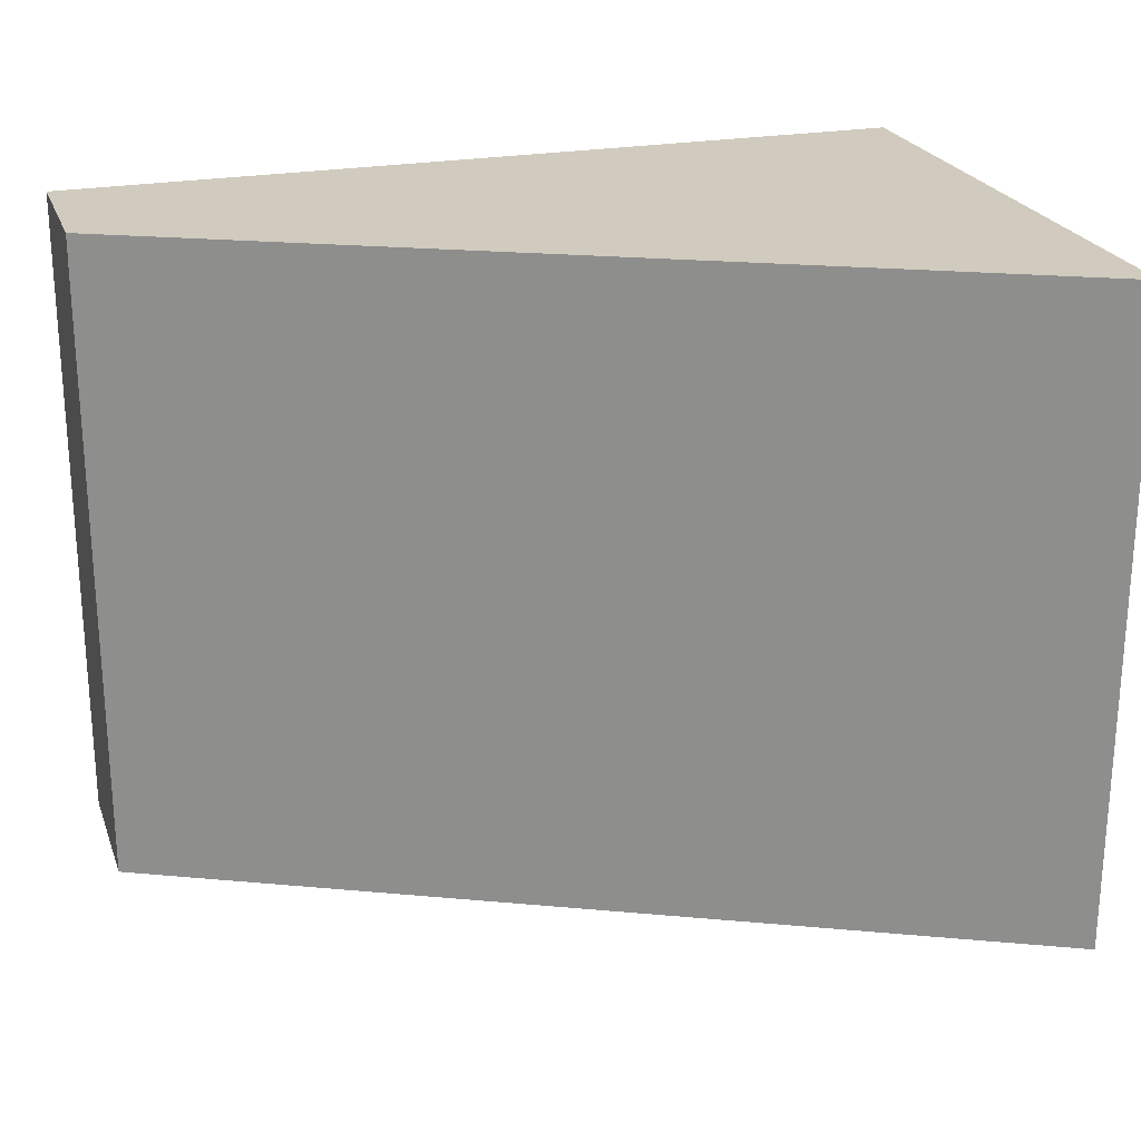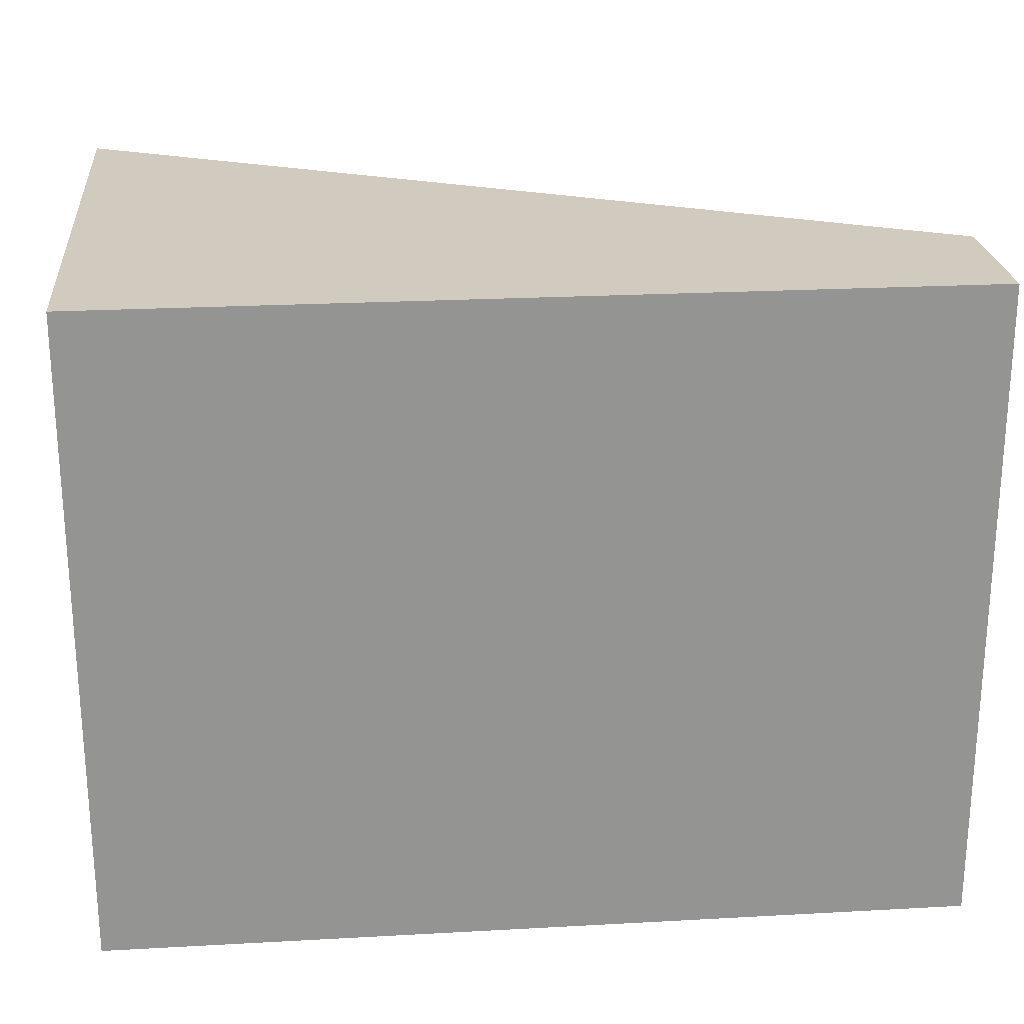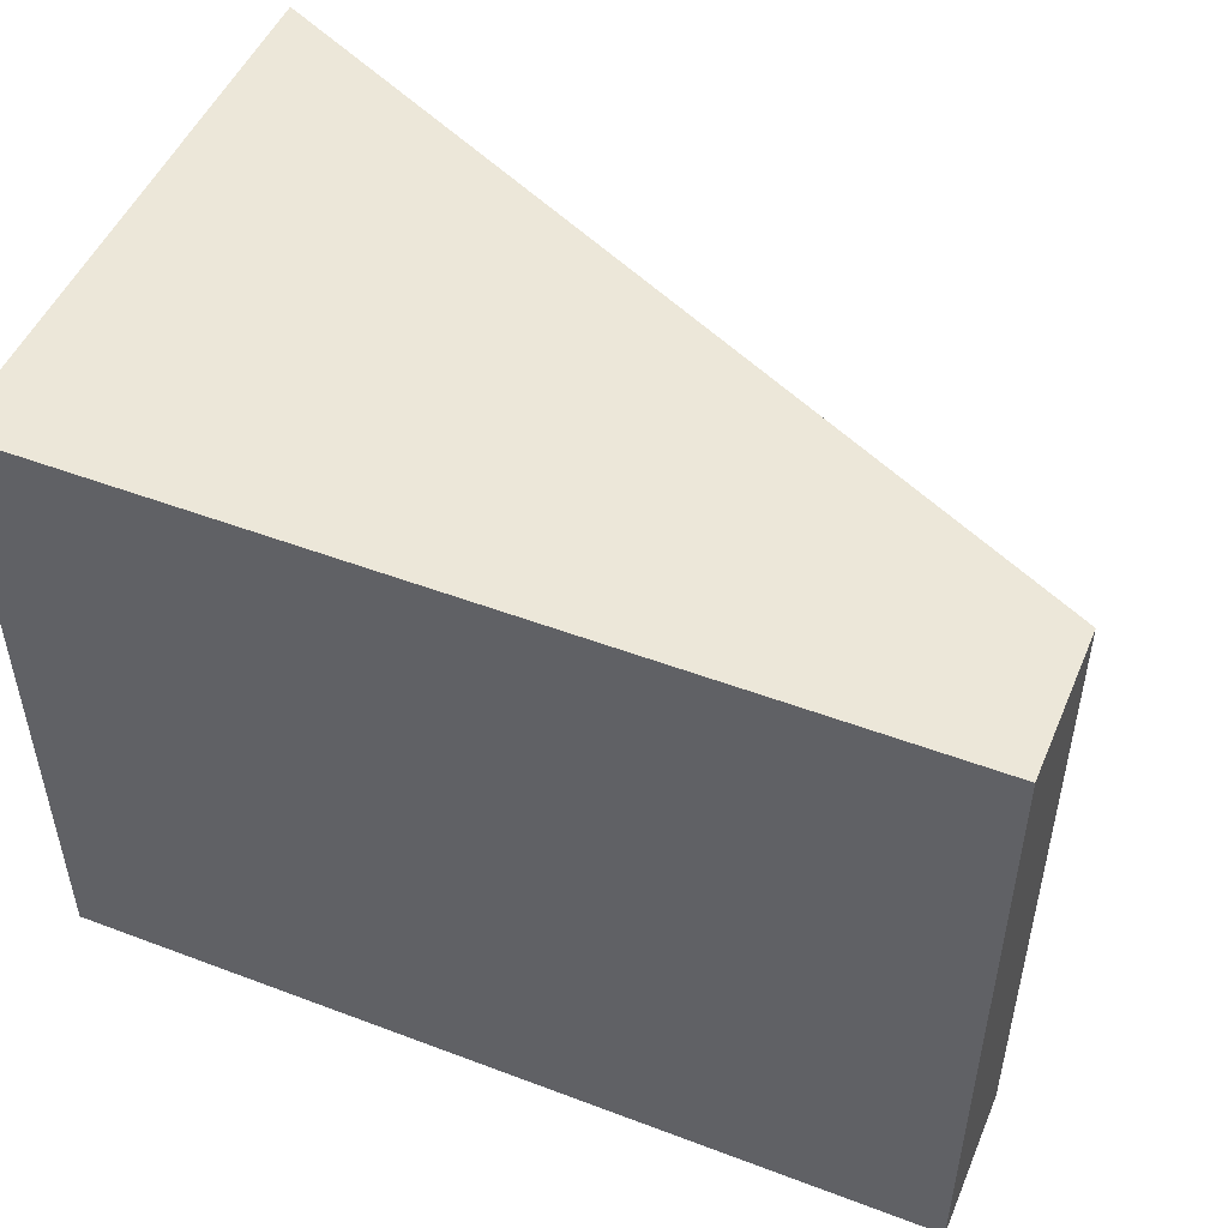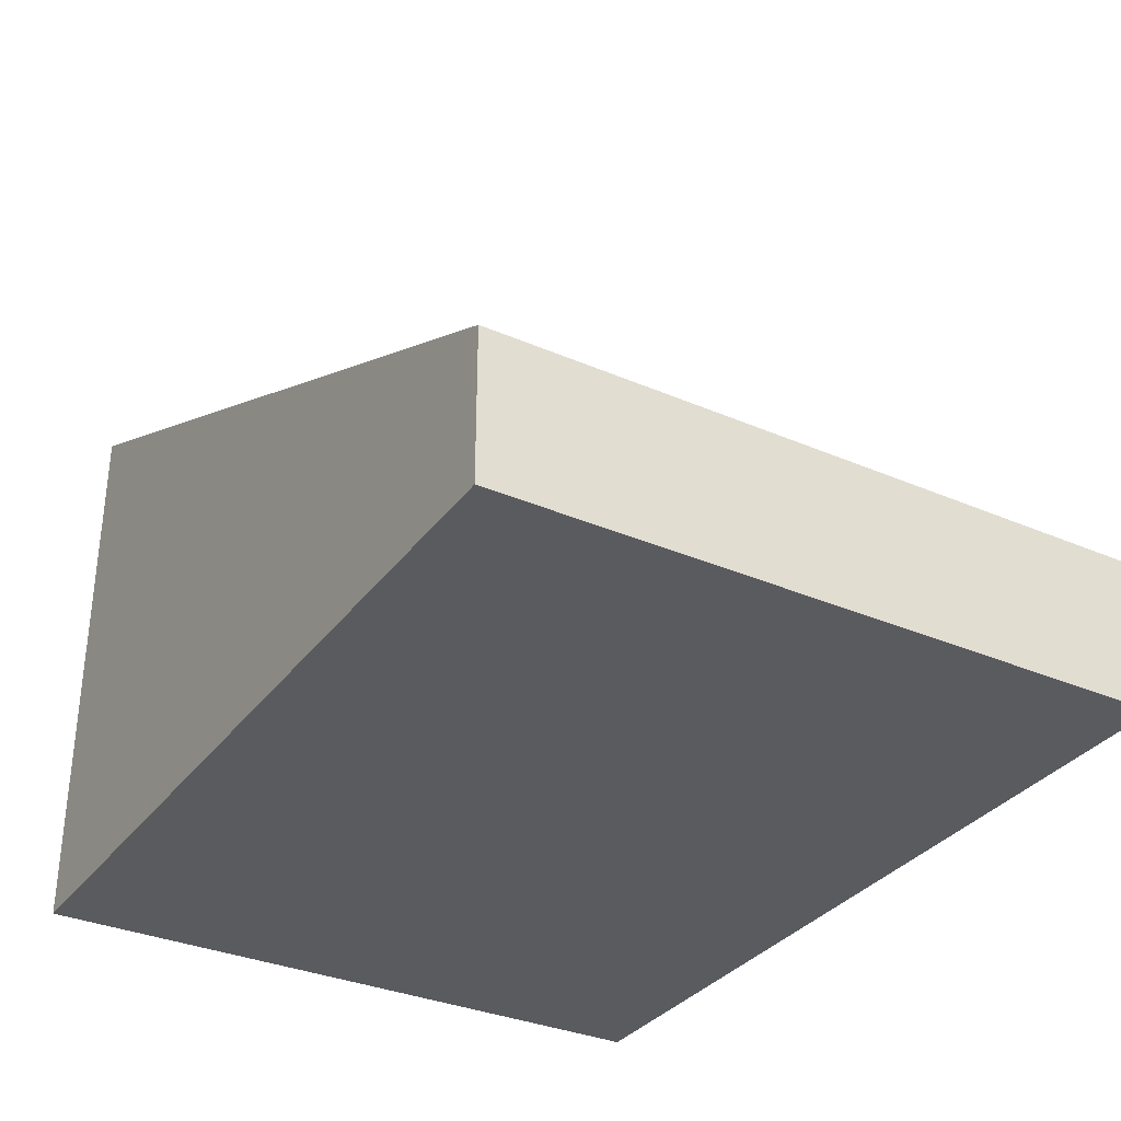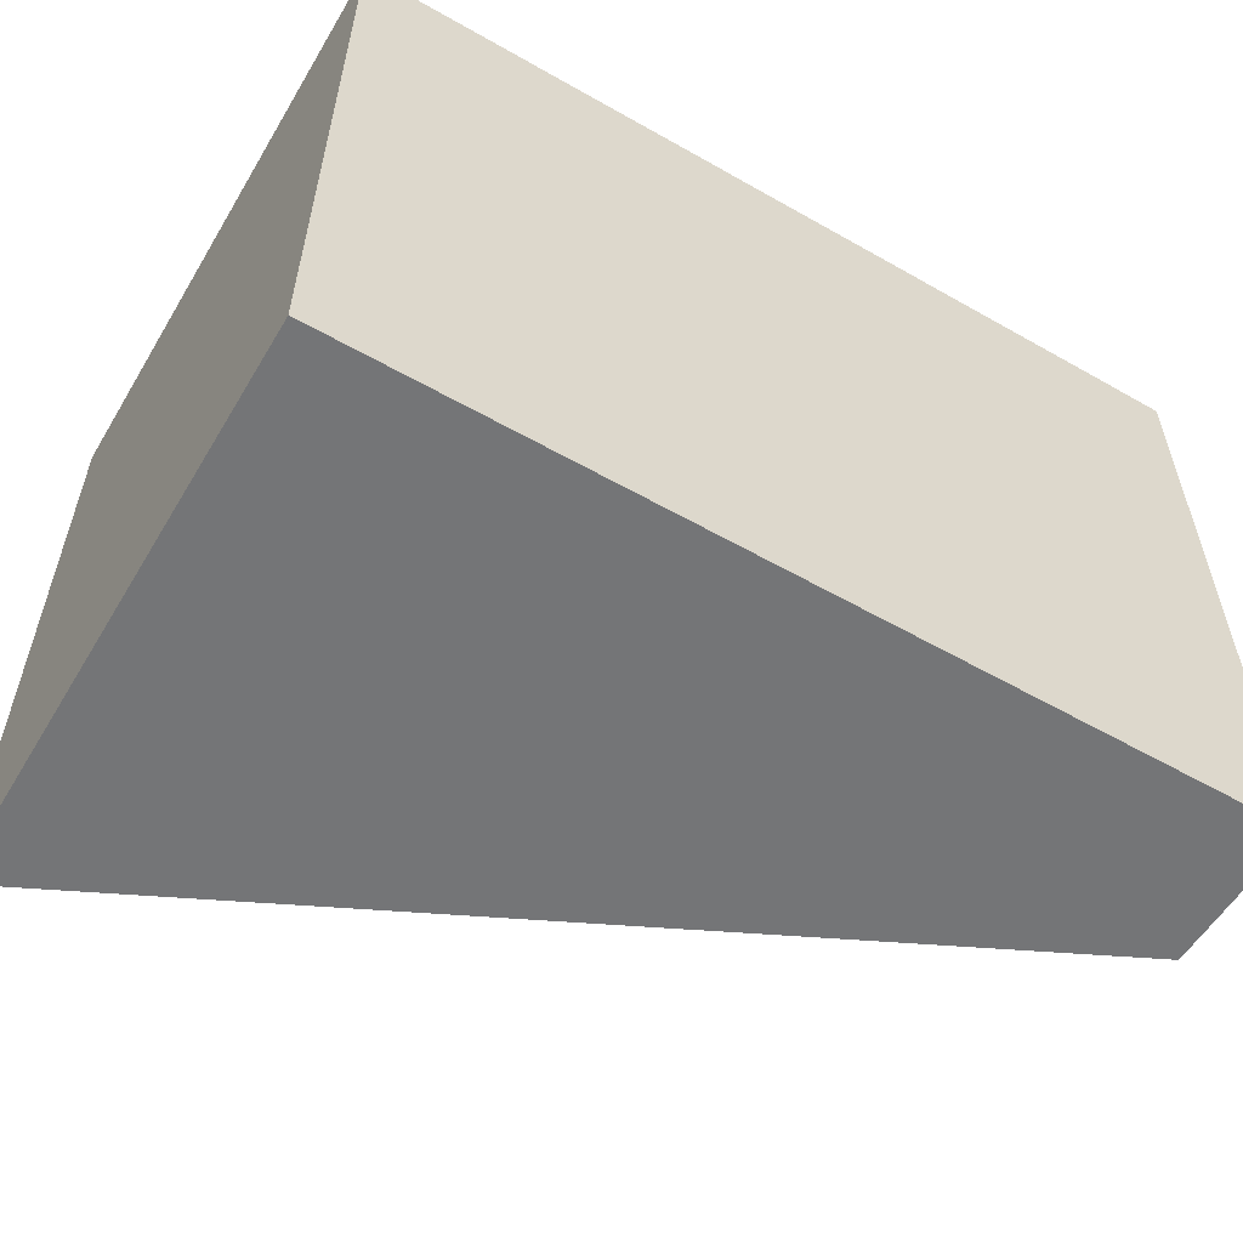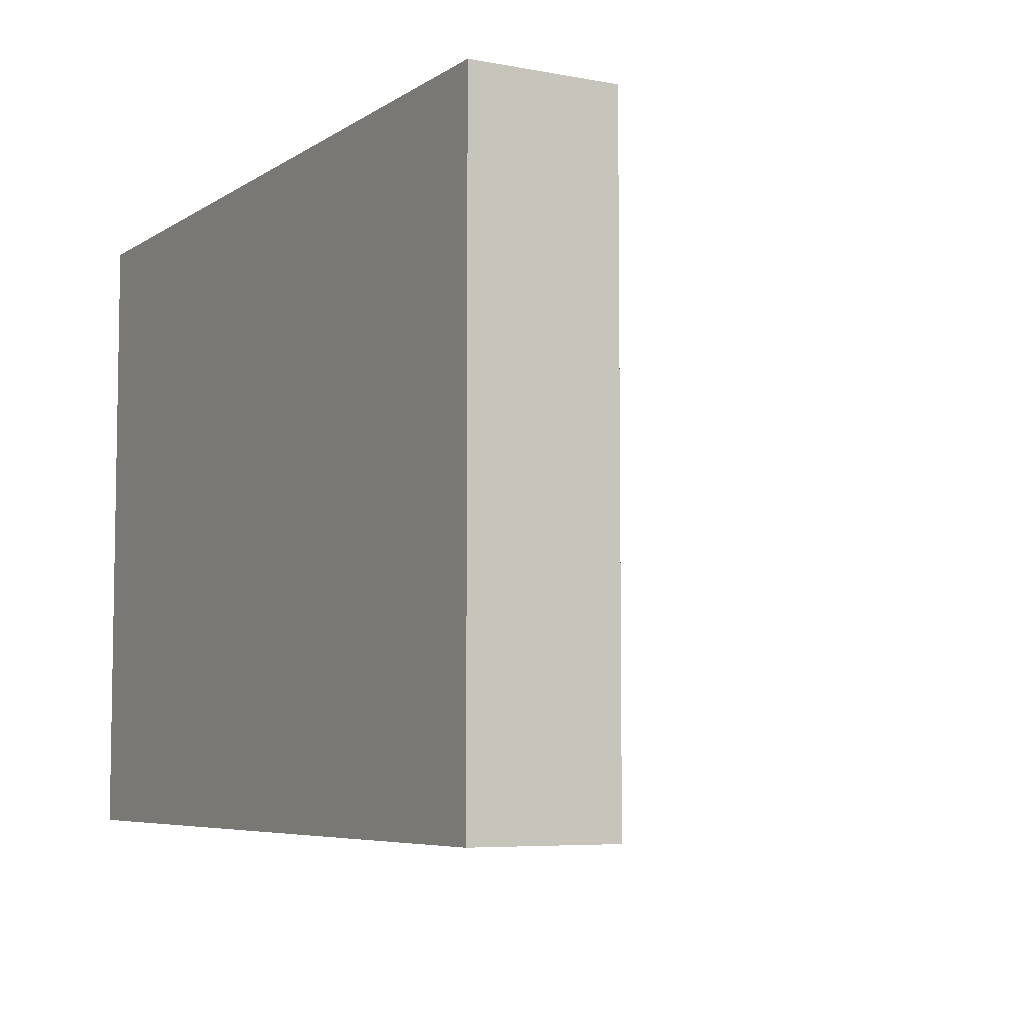
<metadata>
{"format":"obj","ext":"obj","renderer":"f3d","projection":"perspective","resolution":1024,"background":"white","views":[{"elev":23.5,"azim":162.6,"up":"+Z"},{"elev":23.4,"azim":-5.3,"up":"+Z"},{"elev":49.8,"azim":22.6,"up":"+Z"},{"elev":-33.2,"azim":59.3,"up":"+Y"},{"elev":-56.5,"azim":-30.7,"up":"+Z"},{"elev":-6.1,"azim":60.6,"up":"+Z"}]}
</metadata>
<code>
g Feature_Ramp_Medieval_MEDIUM_Col
v -2.968 0 2.267
v -2.968 3.935 2.267
v 2.968 1.029 2.267
v 2.968 0 2.267
v -2.968 3.935 2.267
v -2.968 3.935 -2.267
v 2.968 1.029 -2.267
v 2.968 1.029 2.267
v -2.968 3.935 -2.267
v -2.968 0 -2.267
v 2.968 0 -2.267
v 2.968 1.029 -2.267
v -2.968 0 -2.267
v -2.968 0 2.267
v 2.968 0 2.267
v 2.968 0 -2.267
v 2.968 0 2.267
v 2.968 1.029 2.267
v 2.968 1.029 -2.267
v 2.968 0 -2.267
v -2.968 0 -2.267
v -2.968 3.935 -2.267
v -2.968 3.935 2.267
v -2.968 0 2.267
g Feature_Ramp_Medieval_MEDIUM_Col_0
f 3 2 1
f 4 3 1
f 7 6 5
f 8 7 5
f 11 10 9
f 12 11 9
f 15 14 13
f 16 15 13
f 19 18 17
f 20 19 17
f 23 22 21
f 24 23 21

</code>
